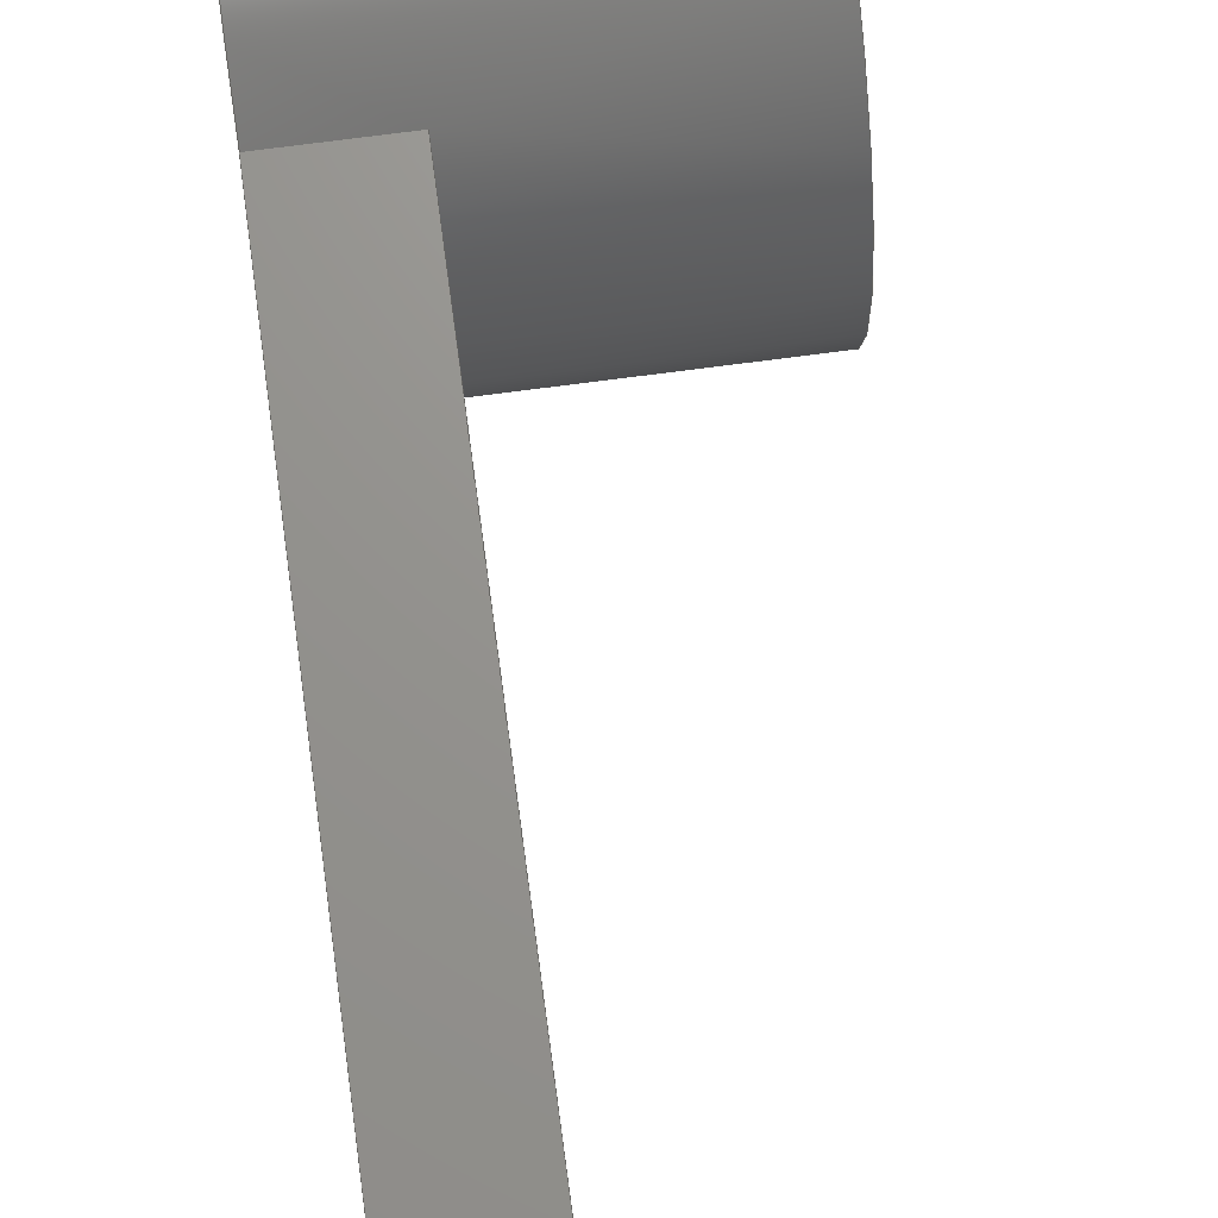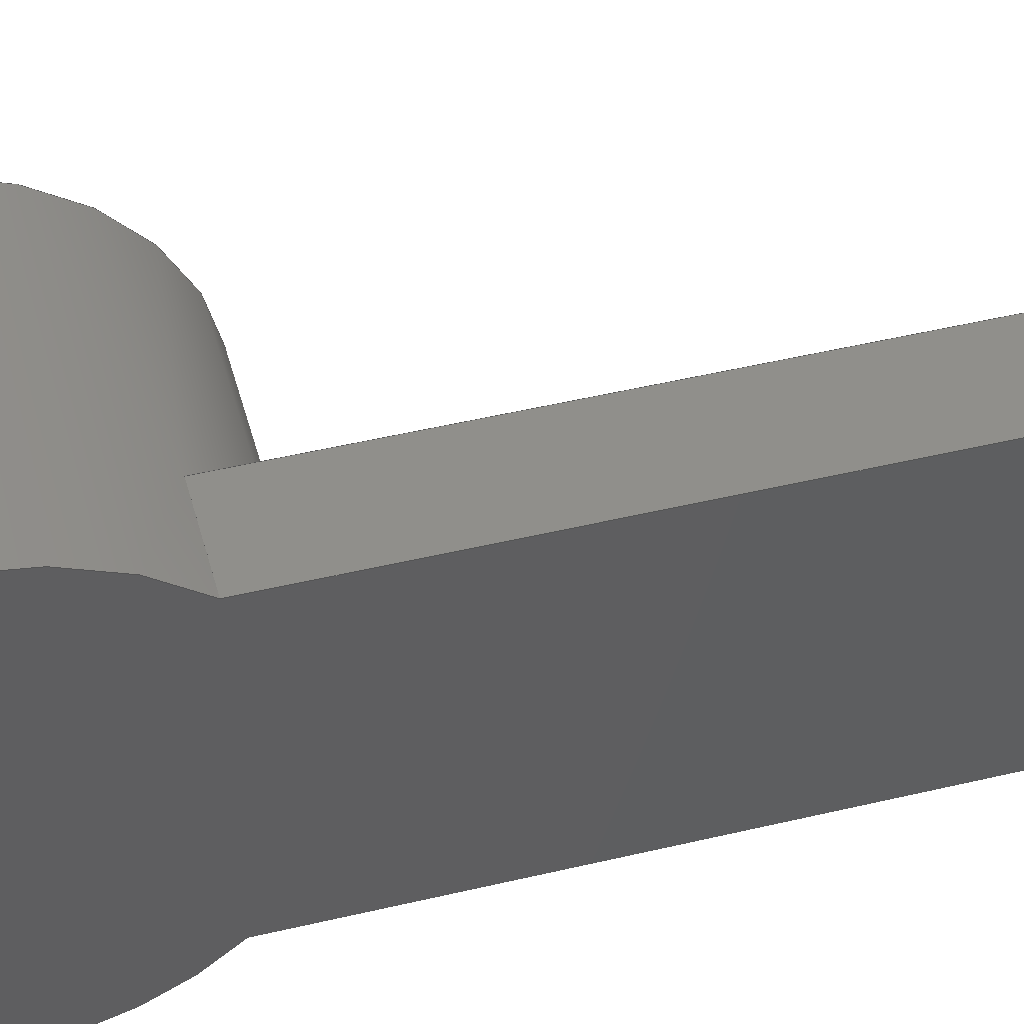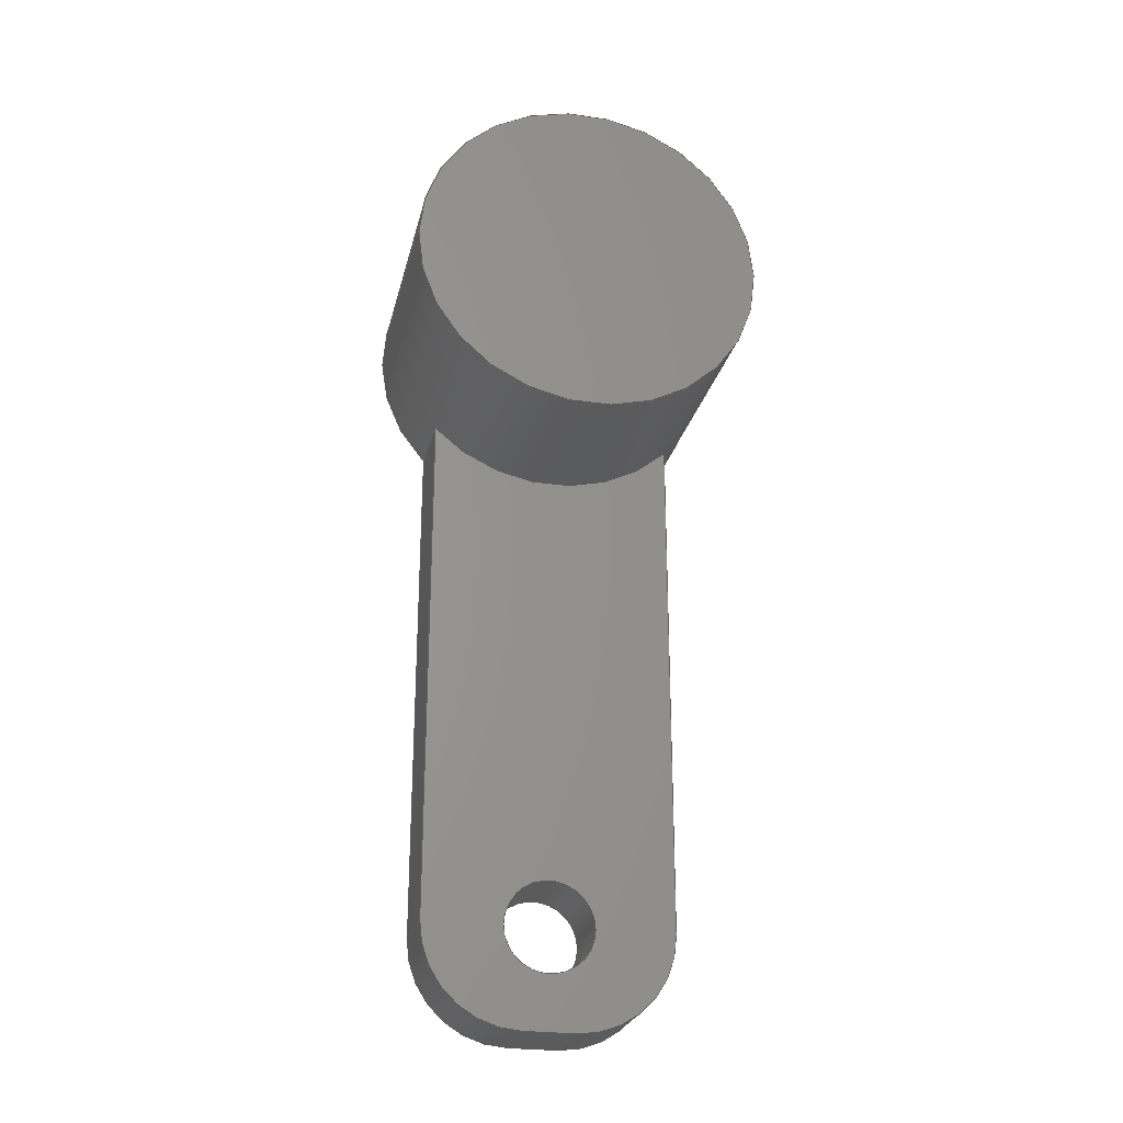
<metadata>
{"format":"step","ext":"stp","renderer":"f3d","projection":"perspective","resolution":1024,"background":"white","views":[{"elev":71.0,"azim":172.4,"up":"+Y"},{"elev":48.0,"azim":75.0,"up":"+Y"},{"elev":-25.6,"azim":-103.0,"up":"+Z"}]}
</metadata>
<code>
ISO-10303-21;
DATA;
#1=MECHANICAL_DESIGN_GEOMETRIC_PRESENTATION_REPRESENTATION('',(#4),#320);
#2=SHAPE_REPRESENTATION_RELATIONSHIP('SRR','None',#327,#3);
#3=ADVANCED_BREP_SHAPE_REPRESENTATION('',(#5),#319);
#4=STYLED_ITEM('',(#337),#5);
#5=MANIFOLD_SOLID_BREP('Body1',#176);
#6=FACE_BOUND('',#27,.T.);
#7=FACE_BOUND('',#33,.T.);
#8=PLANE('',#193);
#9=PLANE('',#194);
#10=PLANE('',#203);
#11=PLANE('',#204);
#12=PLANE('',#205);
#13=PLANE('',#209);
#14=FACE_OUTER_BOUND('',#24,.T.);
#15=FACE_OUTER_BOUND('',#25,.T.);
#16=FACE_OUTER_BOUND('',#26,.T.);
#17=FACE_OUTER_BOUND('',#28,.T.);
#18=FACE_OUTER_BOUND('',#29,.T.);
#19=FACE_OUTER_BOUND('',#30,.T.);
#20=FACE_OUTER_BOUND('',#31,.T.);
#21=FACE_OUTER_BOUND('',#32,.T.);
#22=FACE_OUTER_BOUND('',#34,.T.);
#23=FACE_OUTER_BOUND('',#35,.T.);
#24=EDGE_LOOP('',(#114,#115,#116,#117));
#25=EDGE_LOOP('',(#118,#119,#120,#121));
#26=EDGE_LOOP('',(#122,#123,#124,#125,#126,#127,#128));
#27=EDGE_LOOP('',(#129));
#28=EDGE_LOOP('',(#130,#131,#132,#133));
#29=EDGE_LOOP('',(#134,#135,#136,#137));
#30=EDGE_LOOP('',(#138,#139,#140,#141));
#31=EDGE_LOOP('',(#142,#143,#144,#145));
#32=EDGE_LOOP('',(#146,#147,#148,#149,#150,#151));
#33=EDGE_LOOP('',(#152));
#34=EDGE_LOOP('',(#153,#154,#155,#156,#157,#158,#159,#160));
#35=EDGE_LOOP('',(#161));
#36=LINE('',#272,#50);
#37=LINE('',#275,#51);
#38=LINE('',#278,#52);
#39=LINE('',#280,#53);
#40=LINE('',#281,#54);
#41=LINE('',#284,#55);
#42=LINE('',#290,#56);
#43=LINE('',#296,#57);
#44=LINE('',#300,#58);
#45=LINE('',#304,#59);
#46=LINE('',#305,#60);
#47=LINE('',#308,#61);
#48=LINE('',#309,#62);
#49=LINE('',#314,#63);
#50=VECTOR('',#216,10);
#51=VECTOR('',#219,10);
#52=VECTOR('',#222,10);
#53=VECTOR('',#223,10);
#54=VECTOR('',#224,10);
#55=VECTOR('',#227,10);
#56=VECTOR('',#232,10);
#57=VECTOR('',#239,10);
#58=VECTOR('',#244,0.9);
#59=VECTOR('',#249,10);
#60=VECTOR('',#250,10);
#61=VECTOR('',#253,10);
#62=VECTOR('',#254,10);
#63=VECTOR('',#261,3.5);
#64=CIRCLE('',#191,2);
#65=CIRCLE('',#192,2);
#66=CIRCLE('',#195,3.5);
#67=CIRCLE('',#196,3.5);
#68=CIRCLE('',#197,2);
#69=CIRCLE('',#198,0.9);
#70=CIRCLE('',#200,2);
#71=CIRCLE('',#202,0.9);
#72=CIRCLE('',#206,3.5);
#73=CIRCLE('',#208,3.5);
#74=VERTEX_POINT('',#268);
#75=VERTEX_POINT('',#269);
#76=VERTEX_POINT('',#271);
#77=VERTEX_POINT('',#273);
#78=VERTEX_POINT('',#277);
#79=VERTEX_POINT('',#279);
#80=VERTEX_POINT('',#283);
#81=VERTEX_POINT('',#285);
#82=VERTEX_POINT('',#287);
#83=VERTEX_POINT('',#289);
#84=VERTEX_POINT('',#292);
#85=VERTEX_POINT('',#295);
#86=VERTEX_POINT('',#299);
#87=VERTEX_POINT('',#303);
#88=VERTEX_POINT('',#307);
#89=VERTEX_POINT('',#313);
#90=EDGE_CURVE('',#74,#75,#64,.T.);
#91=EDGE_CURVE('',#75,#76,#36,.T.);
#92=EDGE_CURVE('',#76,#77,#65,.T.);
#93=EDGE_CURVE('',#77,#74,#37,.T.);
#94=EDGE_CURVE('',#78,#75,#38,.T.);
#95=EDGE_CURVE('',#79,#78,#39,.T.);
#96=EDGE_CURVE('',#76,#79,#40,.T.);
#97=EDGE_CURVE('',#74,#80,#41,.T.);
#98=EDGE_CURVE('',#80,#81,#66,.T.);
#99=EDGE_CURVE('',#81,#82,#67,.T.);
#100=EDGE_CURVE('',#82,#83,#42,.T.);
#101=EDGE_CURVE('',#78,#83,#68,.T.);
#102=EDGE_CURVE('',#84,#84,#69,.T.);
#103=EDGE_CURVE('',#83,#85,#43,.T.);
#104=EDGE_CURVE('',#85,#79,#70,.T.);
#105=EDGE_CURVE('',#84,#86,#44,.T.);
#106=EDGE_CURVE('',#86,#86,#71,.T.);
#107=EDGE_CURVE('',#87,#82,#45,.T.);
#108=EDGE_CURVE('',#85,#87,#46,.T.);
#109=EDGE_CURVE('',#88,#77,#47,.T.);
#110=EDGE_CURVE('',#80,#88,#48,.T.);
#111=EDGE_CURVE('',#88,#87,#72,.T.);
#112=EDGE_CURVE('',#81,#89,#49,.T.);
#113=EDGE_CURVE('',#89,#89,#73,.T.);
#114=ORIENTED_EDGE('',*,*,#90,.T.);
#115=ORIENTED_EDGE('',*,*,#91,.T.);
#116=ORIENTED_EDGE('',*,*,#92,.T.);
#117=ORIENTED_EDGE('',*,*,#93,.T.);
#118=ORIENTED_EDGE('',*,*,#91,.F.);
#119=ORIENTED_EDGE('',*,*,#94,.F.);
#120=ORIENTED_EDGE('',*,*,#95,.F.);
#121=ORIENTED_EDGE('',*,*,#96,.F.);
#122=ORIENTED_EDGE('',*,*,#90,.F.);
#123=ORIENTED_EDGE('',*,*,#97,.T.);
#124=ORIENTED_EDGE('',*,*,#98,.T.);
#125=ORIENTED_EDGE('',*,*,#99,.T.);
#126=ORIENTED_EDGE('',*,*,#100,.T.);
#127=ORIENTED_EDGE('',*,*,#101,.F.);
#128=ORIENTED_EDGE('',*,*,#94,.T.);
#129=ORIENTED_EDGE('',*,*,#102,.T.);
#130=ORIENTED_EDGE('',*,*,#101,.T.);
#131=ORIENTED_EDGE('',*,*,#103,.T.);
#132=ORIENTED_EDGE('',*,*,#104,.T.);
#133=ORIENTED_EDGE('',*,*,#95,.T.);
#134=ORIENTED_EDGE('',*,*,#102,.F.);
#135=ORIENTED_EDGE('',*,*,#105,.T.);
#136=ORIENTED_EDGE('',*,*,#106,.T.);
#137=ORIENTED_EDGE('',*,*,#105,.F.);
#138=ORIENTED_EDGE('',*,*,#103,.F.);
#139=ORIENTED_EDGE('',*,*,#100,.F.);
#140=ORIENTED_EDGE('',*,*,#107,.F.);
#141=ORIENTED_EDGE('',*,*,#108,.F.);
#142=ORIENTED_EDGE('',*,*,#93,.F.);
#143=ORIENTED_EDGE('',*,*,#109,.F.);
#144=ORIENTED_EDGE('',*,*,#110,.F.);
#145=ORIENTED_EDGE('',*,*,#97,.F.);
#146=ORIENTED_EDGE('',*,*,#92,.F.);
#147=ORIENTED_EDGE('',*,*,#96,.T.);
#148=ORIENTED_EDGE('',*,*,#104,.F.);
#149=ORIENTED_EDGE('',*,*,#108,.T.);
#150=ORIENTED_EDGE('',*,*,#111,.F.);
#151=ORIENTED_EDGE('',*,*,#109,.T.);
#152=ORIENTED_EDGE('',*,*,#106,.F.);
#153=ORIENTED_EDGE('',*,*,#110,.T.);
#154=ORIENTED_EDGE('',*,*,#111,.T.);
#155=ORIENTED_EDGE('',*,*,#107,.T.);
#156=ORIENTED_EDGE('',*,*,#99,.F.);
#157=ORIENTED_EDGE('',*,*,#112,.T.);
#158=ORIENTED_EDGE('',*,*,#113,.T.);
#159=ORIENTED_EDGE('',*,*,#112,.F.);
#160=ORIENTED_EDGE('',*,*,#98,.F.);
#161=ORIENTED_EDGE('',*,*,#113,.F.);
#162=CYLINDRICAL_SURFACE('',#190,2);
#163=CYLINDRICAL_SURFACE('',#199,2);
#164=CYLINDRICAL_SURFACE('',#201,0.9);
#165=CYLINDRICAL_SURFACE('',#207,3.5);
#166=ADVANCED_FACE('',(#14),#162,.T.);
#167=ADVANCED_FACE('',(#15),#8,.T.);
#168=ADVANCED_FACE('',(#16,#6),#9,.T.);
#169=ADVANCED_FACE('',(#17),#163,.T.);
#170=ADVANCED_FACE('',(#18),#164,.F.);
#171=ADVANCED_FACE('',(#19),#10,.T.);
#172=ADVANCED_FACE('',(#20),#11,.T.);
#173=ADVANCED_FACE('',(#21,#7),#12,.F.);
#174=ADVANCED_FACE('',(#22),#165,.T.);
#175=ADVANCED_FACE('',(#23),#13,.F.);
#176=CLOSED_SHELL('',(#166,#167,#168,#169,#170,#171,#172,#173,#174,#175));
#177=DERIVED_UNIT_ELEMENT(#179,1);
#178=DERIVED_UNIT_ELEMENT(#322,-3);
#179=(
MASS_UNIT()
NAMED_UNIT(*)
SI_UNIT(.KILO.,.GRAM.)
);
#180=DERIVED_UNIT((#177,#178));
#181=MEASURE_REPRESENTATION_ITEM('density measure',
POSITIVE_RATIO_MEASURE(1380),#180);
#182=PROPERTY_DEFINITION_REPRESENTATION(#187,#184);
#183=PROPERTY_DEFINITION_REPRESENTATION(#188,#185);
#184=REPRESENTATION('material name',(#186),#319);
#185=REPRESENTATION('density',(#181),#319);
#186=DESCRIPTIVE_REPRESENTATION_ITEM('Laminate, Blue, Matte',
'Laminate, Blue, Matte');
#187=PROPERTY_DEFINITION('material property','material name',#329);
#188=PROPERTY_DEFINITION('material property','density of part',#329);
#189=AXIS2_PLACEMENT_3D('placement',#266,#210,#211);
#190=AXIS2_PLACEMENT_3D('',#267,#212,#213);
#191=AXIS2_PLACEMENT_3D('',#270,#214,#215);
#192=AXIS2_PLACEMENT_3D('',#274,#217,#218);
#193=AXIS2_PLACEMENT_3D('',#276,#220,#221);
#194=AXIS2_PLACEMENT_3D('',#282,#225,#226);
#195=AXIS2_PLACEMENT_3D('',#286,#228,#229);
#196=AXIS2_PLACEMENT_3D('',#288,#230,#231);
#197=AXIS2_PLACEMENT_3D('',#291,#233,#234);
#198=AXIS2_PLACEMENT_3D('',#293,#235,#236);
#199=AXIS2_PLACEMENT_3D('',#294,#237,#238);
#200=AXIS2_PLACEMENT_3D('',#297,#240,#241);
#201=AXIS2_PLACEMENT_3D('',#298,#242,#243);
#202=AXIS2_PLACEMENT_3D('',#301,#245,#246);
#203=AXIS2_PLACEMENT_3D('',#302,#247,#248);
#204=AXIS2_PLACEMENT_3D('',#306,#251,#252);
#205=AXIS2_PLACEMENT_3D('',#310,#255,#256);
#206=AXIS2_PLACEMENT_3D('',#311,#257,#258);
#207=AXIS2_PLACEMENT_3D('',#312,#259,#260);
#208=AXIS2_PLACEMENT_3D('',#315,#262,#263);
#209=AXIS2_PLACEMENT_3D('',#316,#264,#265);
#210=DIRECTION('axis',(0,0,1));
#211=DIRECTION('refdir',(1,0,0));
#212=DIRECTION('center_axis',(1,0,0));
#213=DIRECTION('ref_axis',(0,0.7071,-0.7071));
#214=DIRECTION('center_axis',(-1,0,0));
#215=DIRECTION('ref_axis',(0,0.7071,-0.7071));
#216=DIRECTION('',(-1,0,0));
#217=DIRECTION('center_axis',(1,0,0));
#218=DIRECTION('ref_axis',(0,0.7071,-0.7071));
#219=DIRECTION('',(1,0,0));
#220=DIRECTION('center_axis',(0,0,-1));
#221=DIRECTION('ref_axis',(0,1,0));
#222=DIRECTION('',(0,1,0));
#223=DIRECTION('',(1,0,0));
#224=DIRECTION('',(0,-1,0));
#225=DIRECTION('center_axis',(1,0,0));
#226=DIRECTION('ref_axis',(0,1,0));
#227=DIRECTION('',(0,0,1));
#228=DIRECTION('center_axis',(1,0,0));
#229=DIRECTION('ref_axis',(0,1,0));
#230=DIRECTION('center_axis',(1,0,0));
#231=DIRECTION('ref_axis',(0,1,0));
#232=DIRECTION('',(0,0,-1));
#233=DIRECTION('center_axis',(-1,0,0));
#234=DIRECTION('ref_axis',(0,-0.7071,-0.7071));
#235=DIRECTION('center_axis',(-1,0,0));
#236=DIRECTION('ref_axis',(0,1,0));
#237=DIRECTION('center_axis',(1,0,0));
#238=DIRECTION('ref_axis',(0,-0.7071,-0.7071));
#239=DIRECTION('',(-1,0,0));
#240=DIRECTION('center_axis',(1,0,0));
#241=DIRECTION('ref_axis',(0,-0.7071,-0.7071));
#242=DIRECTION('center_axis',(1,0,0));
#243=DIRECTION('ref_axis',(0,1,0));
#244=DIRECTION('',(-1,0,0));
#245=DIRECTION('center_axis',(-1,0,0));
#246=DIRECTION('ref_axis',(0,1,0));
#247=DIRECTION('center_axis',(0,-1,0));
#248=DIRECTION('ref_axis',(0,0,-1));
#249=DIRECTION('',(1,0,0));
#250=DIRECTION('',(0,0,1));
#251=DIRECTION('center_axis',(0,1,0));
#252=DIRECTION('ref_axis',(0,0,1));
#253=DIRECTION('',(0,0,-1));
#254=DIRECTION('',(-1,0,0));
#255=DIRECTION('center_axis',(1,0,0));
#256=DIRECTION('ref_axis',(0,1,0));
#257=DIRECTION('center_axis',(-1,0,0));
#258=DIRECTION('ref_axis',(0,1,0));
#259=DIRECTION('center_axis',(1,0,0));
#260=DIRECTION('ref_axis',(0,1,0));
#261=DIRECTION('',(-1,0,0));
#262=DIRECTION('center_axis',(1,0,0));
#263=DIRECTION('ref_axis',(0,1,0));
#264=DIRECTION('center_axis',(1,0,0));
#265=DIRECTION('ref_axis',(0,1,0));
#266=CARTESIAN_POINT('',(0,0,0));
#267=CARTESIAN_POINT('Origin',(32,6.5,3.75));
#268=CARTESIAN_POINT('',(33.5,8.5,3.75));
#269=CARTESIAN_POINT('',(33.5,6.5,1.75));
#270=CARTESIAN_POINT('Origin',(33.5,6.5,3.75));
#271=CARTESIAN_POINT('',(32,6.5,1.75));
#272=CARTESIAN_POINT('',(32,6.5,1.75));
#273=CARTESIAN_POINT('',(32,8.5,3.75));
#274=CARTESIAN_POINT('Origin',(32,6.5,3.75));
#275=CARTESIAN_POINT('',(32,8.5,3.75));
#276=CARTESIAN_POINT('Origin',(32,3.5,1.75));
#277=CARTESIAN_POINT('',(33.5,5.5,1.75));
#278=CARTESIAN_POINT('',(33.5,8.5,1.75));
#279=CARTESIAN_POINT('',(32,5.5,1.75));
#280=CARTESIAN_POINT('',(32,5.5,1.75));
#281=CARTESIAN_POINT('',(32,8.5,1.75));
#282=CARTESIAN_POINT('Origin',(33.5,6,16.75));
#283=CARTESIAN_POINT('',(33.5,8.5,14.3));
#284=CARTESIAN_POINT('',(33.5,8.5,16.75));
#285=CARTESIAN_POINT('',(33.5,2.5,16.75));
#286=CARTESIAN_POINT('Origin',(33.5,6,16.75));
#287=CARTESIAN_POINT('',(33.5,3.5,14.3));
#288=CARTESIAN_POINT('Origin',(33.5,6,16.75));
#289=CARTESIAN_POINT('',(33.5,3.5,3.75));
#290=CARTESIAN_POINT('',(33.5,3.5,1.75));
#291=CARTESIAN_POINT('Origin',(33.5,5.5,3.75));
#292=CARTESIAN_POINT('',(33.5,5.1,3.75));
#293=CARTESIAN_POINT('Origin',(33.5,6,3.75));
#294=CARTESIAN_POINT('Origin',(32,5.5,3.75));
#295=CARTESIAN_POINT('',(32,3.5,3.75));
#296=CARTESIAN_POINT('',(32,3.5,3.75));
#297=CARTESIAN_POINT('Origin',(32,5.5,3.75));
#298=CARTESIAN_POINT('Origin',(32,6,3.75));
#299=CARTESIAN_POINT('',(32,5.1,3.75));
#300=CARTESIAN_POINT('',(32,5.1,3.75));
#301=CARTESIAN_POINT('Origin',(32,6,3.75));
#302=CARTESIAN_POINT('Origin',(32,3.5,14.3));
#303=CARTESIAN_POINT('',(32,3.5,14.3));
#304=CARTESIAN_POINT('',(28.5,3.5,14.3));
#305=CARTESIAN_POINT('',(32,3.5,1.75));
#306=CARTESIAN_POINT('Origin',(32,8.5,1.75));
#307=CARTESIAN_POINT('',(32,8.5,14.3));
#308=CARTESIAN_POINT('',(32,8.5,16.75));
#309=CARTESIAN_POINT('',(28.5,8.5,14.3));
#310=CARTESIAN_POINT('Origin',(32,6,8.025));
#311=CARTESIAN_POINT('Origin',(32,6,16.75));
#312=CARTESIAN_POINT('Origin',(28.5,6,16.75));
#313=CARTESIAN_POINT('',(28.5,2.5,16.75));
#314=CARTESIAN_POINT('',(28.5,2.5,16.75));
#315=CARTESIAN_POINT('Origin',(28.5,6,16.75));
#316=CARTESIAN_POINT('Origin',(28.5,6,16.75));
#317=UNCERTAINTY_MEASURE_WITH_UNIT(LENGTH_MEASURE(0.01),#321,
'DISTANCE_ACCURACY_VALUE',
'Maximum model space distance between geometric entities at asserted c
onnectivities');
#318=UNCERTAINTY_MEASURE_WITH_UNIT(LENGTH_MEASURE(0.01),#321,
'DISTANCE_ACCURACY_VALUE',
'Maximum model space distance between geometric entities at asserted c
onnectivities');
#319=(
GEOMETRIC_REPRESENTATION_CONTEXT(3)
GLOBAL_UNCERTAINTY_ASSIGNED_CONTEXT((#317))
GLOBAL_UNIT_ASSIGNED_CONTEXT((#321,#323,#324))
REPRESENTATION_CONTEXT('','3D')
);
#320=(
GEOMETRIC_REPRESENTATION_CONTEXT(3)
GLOBAL_UNCERTAINTY_ASSIGNED_CONTEXT((#318))
GLOBAL_UNIT_ASSIGNED_CONTEXT((#321,#323,#324))
REPRESENTATION_CONTEXT('','3D')
);
#321=(
LENGTH_UNIT()
NAMED_UNIT(*)
SI_UNIT(.MILLI.,.METRE.)
);
#322=(
LENGTH_UNIT()
NAMED_UNIT(*)
SI_UNIT($,.METRE.)
);
#323=(
NAMED_UNIT(*)
PLANE_ANGLE_UNIT()
SI_UNIT($,.RADIAN.)
);
#324=(
NAMED_UNIT(*)
SI_UNIT($,.STERADIAN.)
SOLID_ANGLE_UNIT()
);
#325=SHAPE_DEFINITION_REPRESENTATION(#326,#327);
#326=PRODUCT_DEFINITION_SHAPE('',$,#329);
#327=SHAPE_REPRESENTATION('',(#189),#319);
#328=PRODUCT_DEFINITION_CONTEXT('part definition',#333,'design');
#329=PRODUCT_DEFINITION('Servo Arm','Servo Arm',#330,#328);
#330=PRODUCT_DEFINITION_FORMATION('',$,#335);
#331=PRODUCT_RELATED_PRODUCT_CATEGORY('Servo Arm','Servo Arm',(#335));
#332=APPLICATION_PROTOCOL_DEFINITION('international standard',
'automotive_design',2009,#333);
#333=APPLICATION_CONTEXT(
'Core Data for Automotive Mechanical Design Process');
#334=PRODUCT_CONTEXT('part definition',#333,'mechanical');
#335=PRODUCT('Servo Arm','Servo Arm',$,(#334));
#336=PRESENTATION_STYLE_ASSIGNMENT((#338));
#337=PRESENTATION_STYLE_ASSIGNMENT((#339));
#338=SURFACE_STYLE_USAGE(.BOTH.,#340);
#339=SURFACE_STYLE_USAGE(.BOTH.,#341);
#340=SURFACE_SIDE_STYLE('',(#342));
#341=SURFACE_SIDE_STYLE('',(#343));
#342=SURFACE_STYLE_FILL_AREA(#344);
#343=SURFACE_STYLE_FILL_AREA(#345);
#344=FILL_AREA_STYLE('Plastic - Matte (Blue)',(#346));
#345=FILL_AREA_STYLE('Plastic - Matte (White)',(#347));
#346=FILL_AREA_STYLE_COLOUR('Plastic - Matte (Blue)',#348);
#347=FILL_AREA_STYLE_COLOUR('Plastic - Matte (White)',#349);
#348=COLOUR_RGB('Plastic - Matte (Blue)',0.1882,0.2314,
0.5882);
#349=COLOUR_RGB('Plastic - Matte (White)',0.9647,0.9647,
0.9529);
ENDSEC;
END-ISO-10303-21;

</code>
